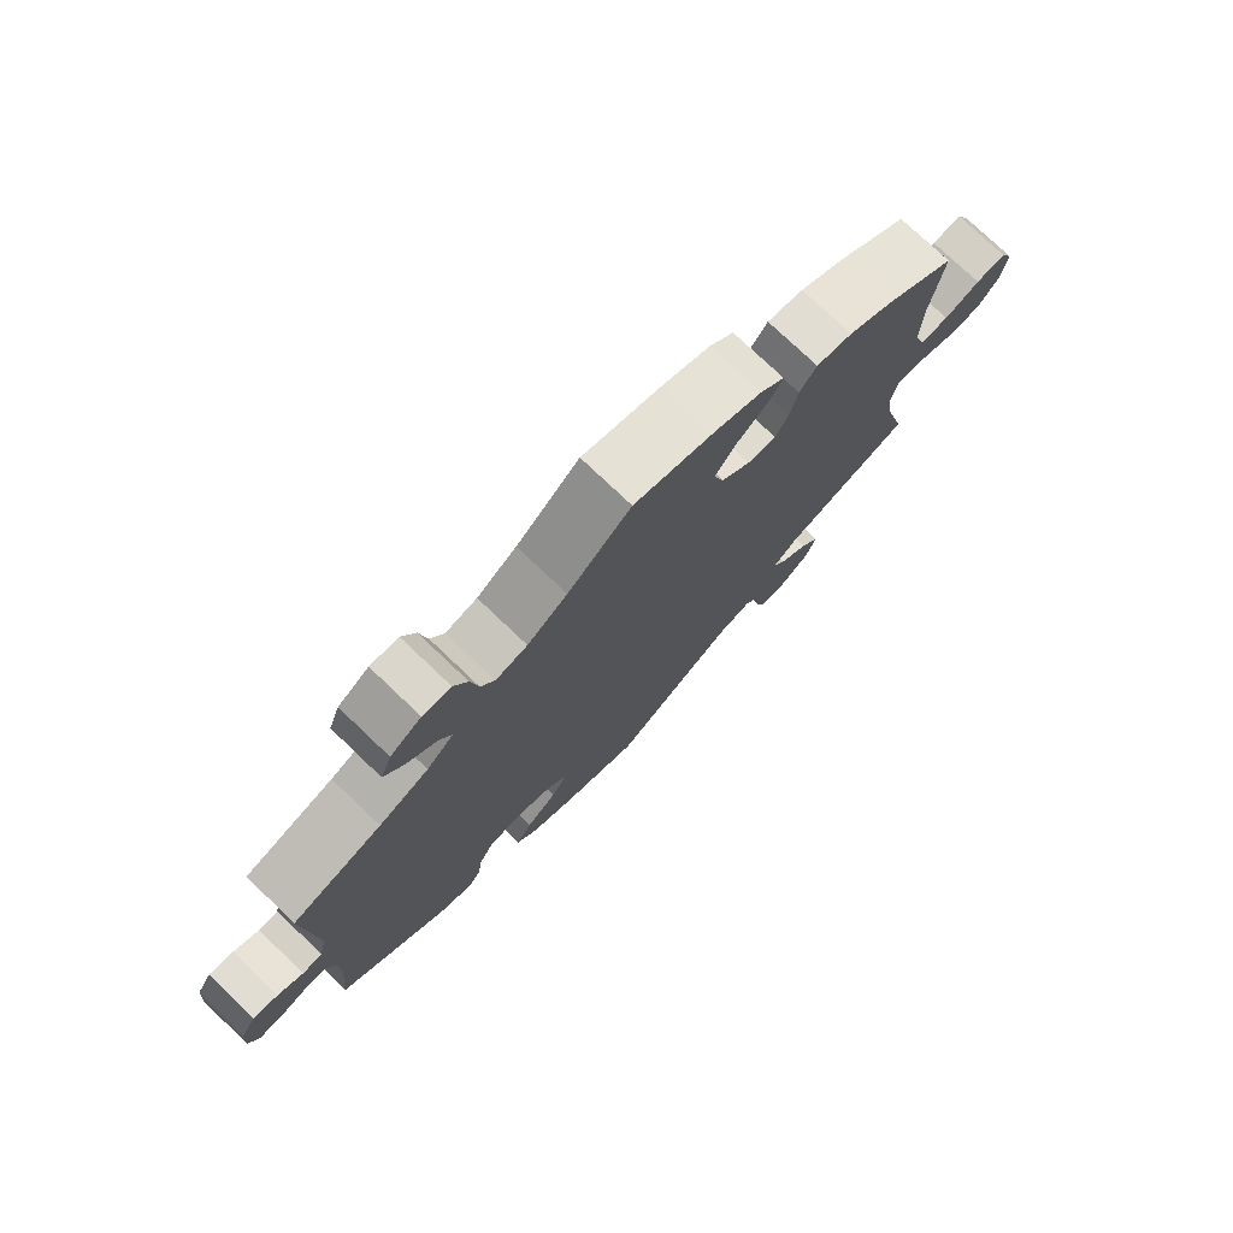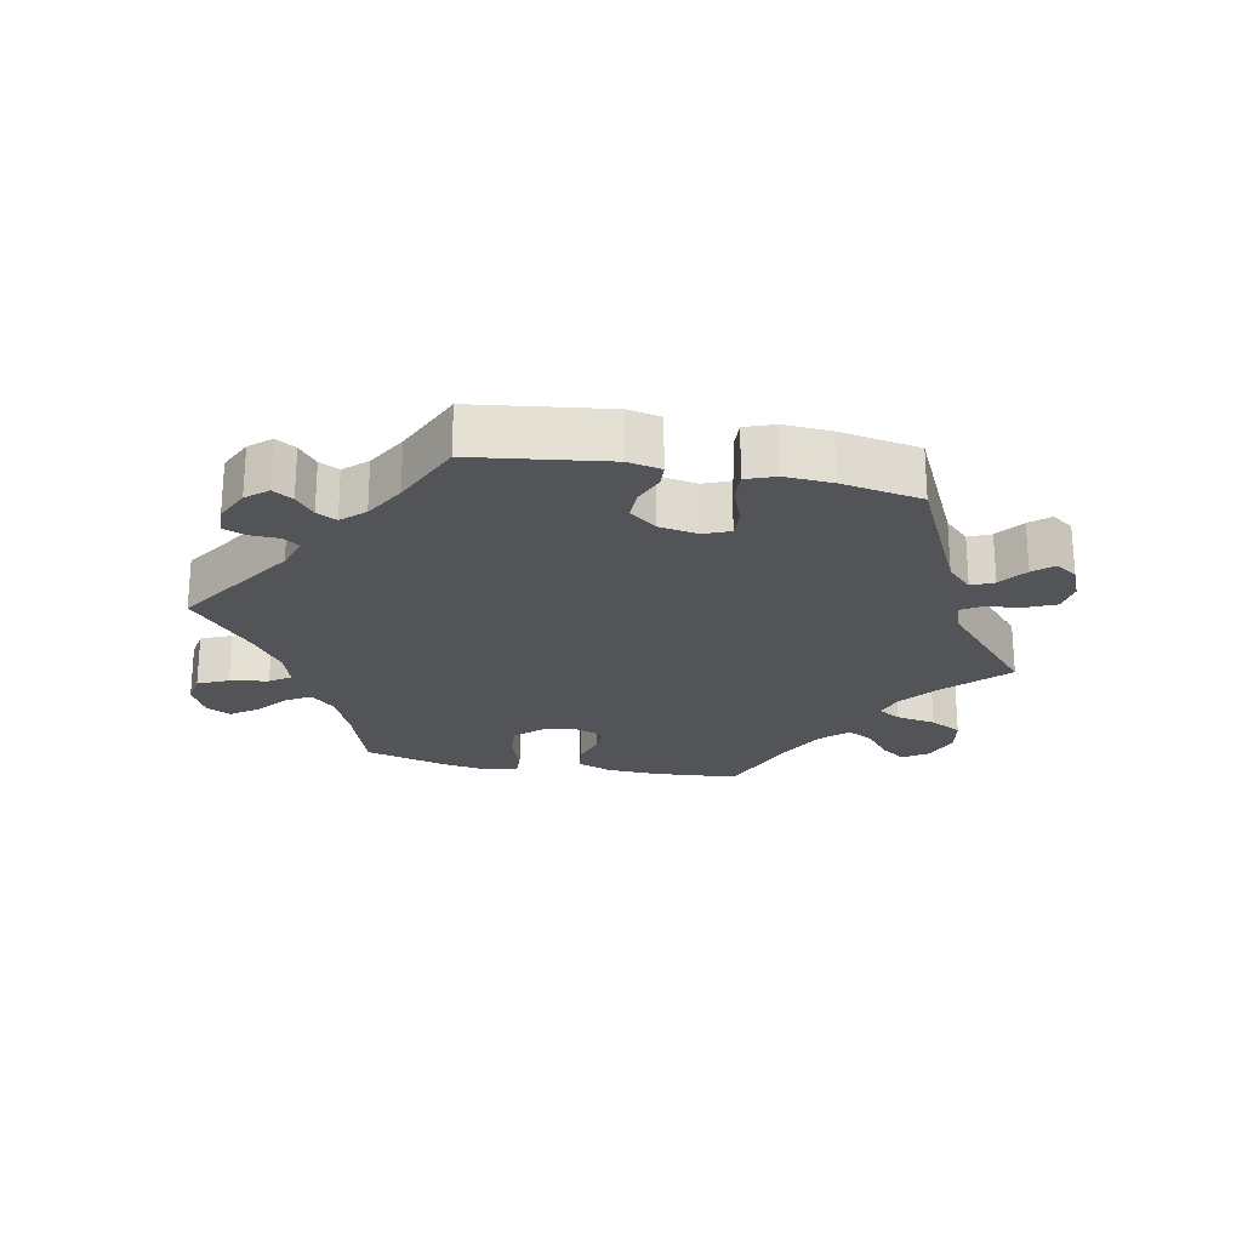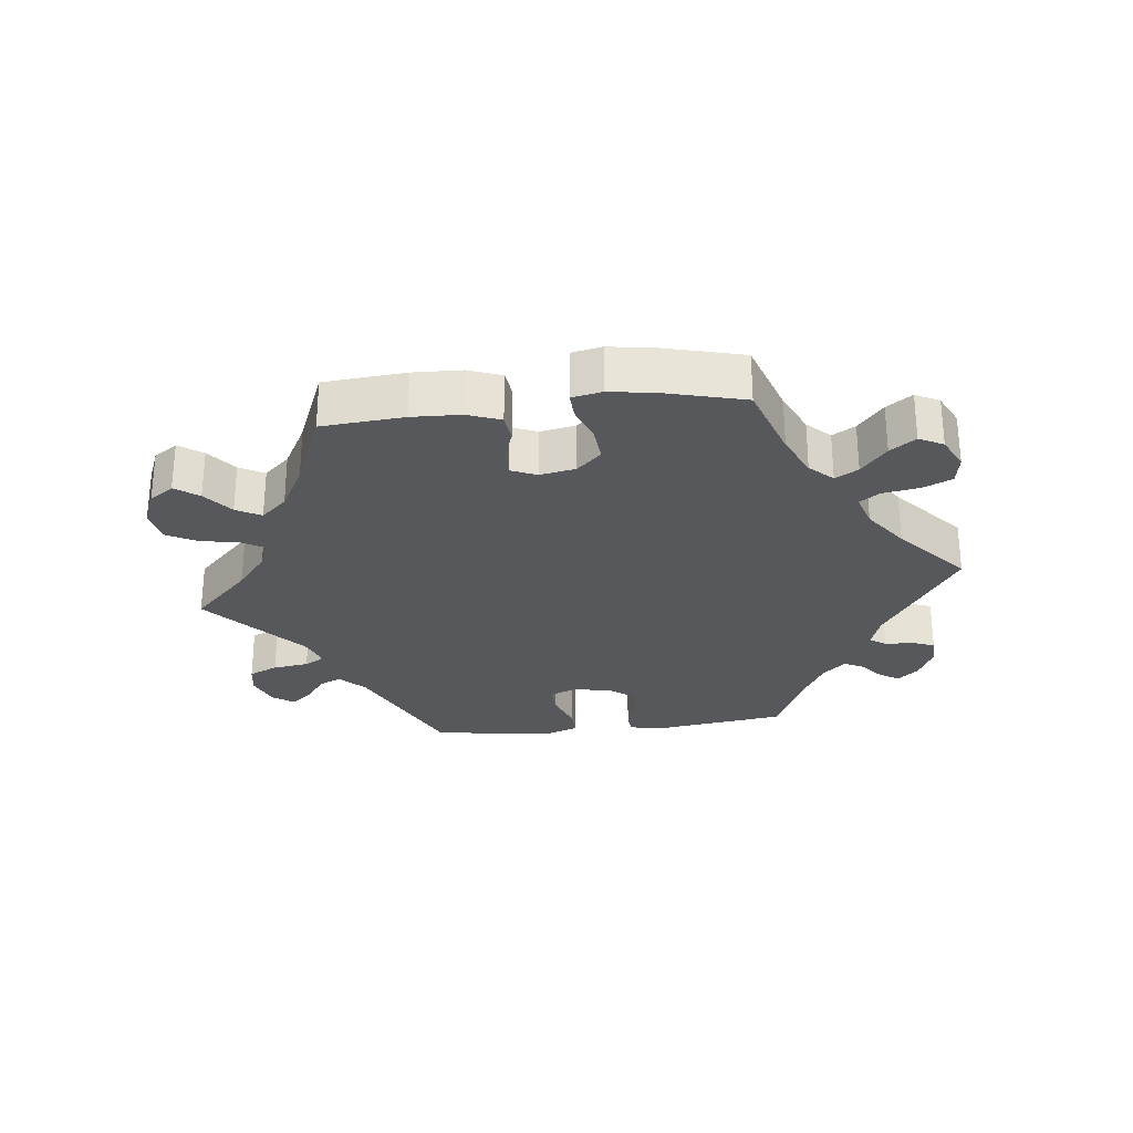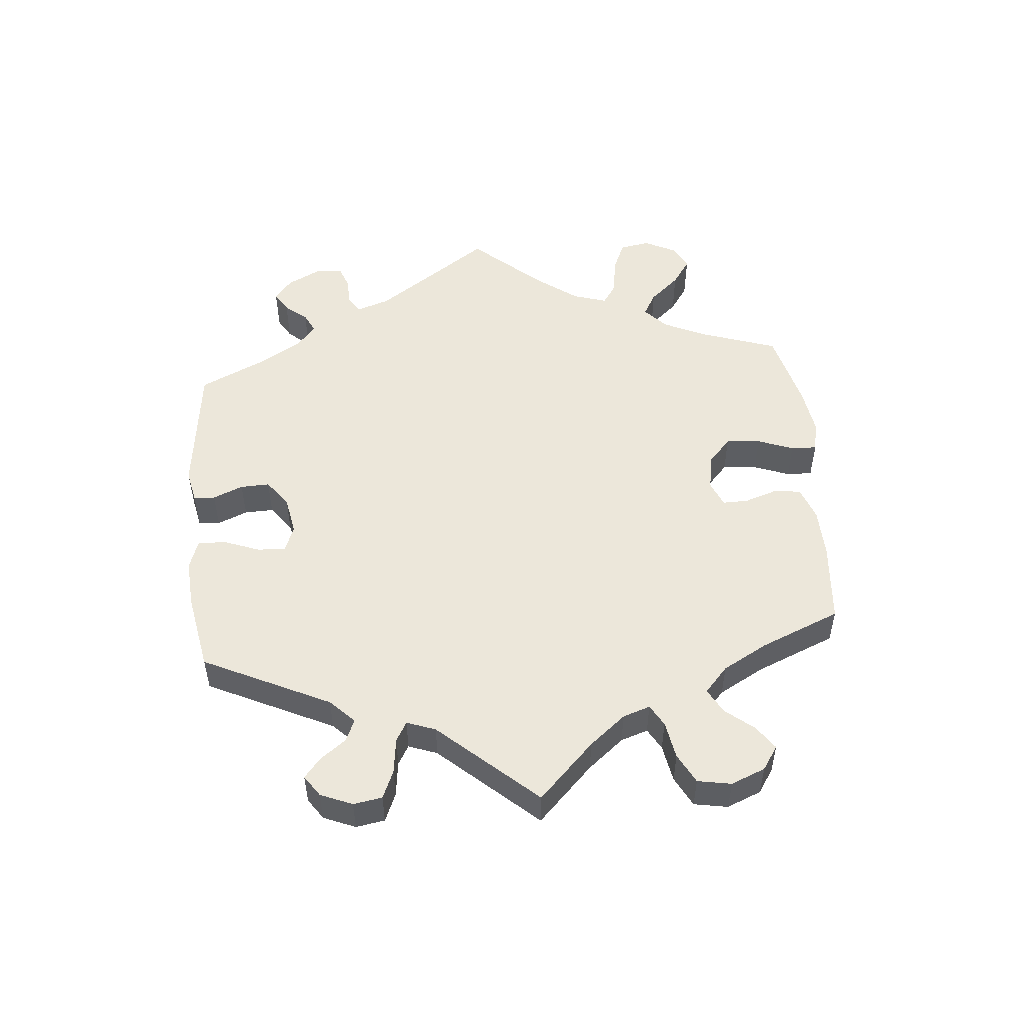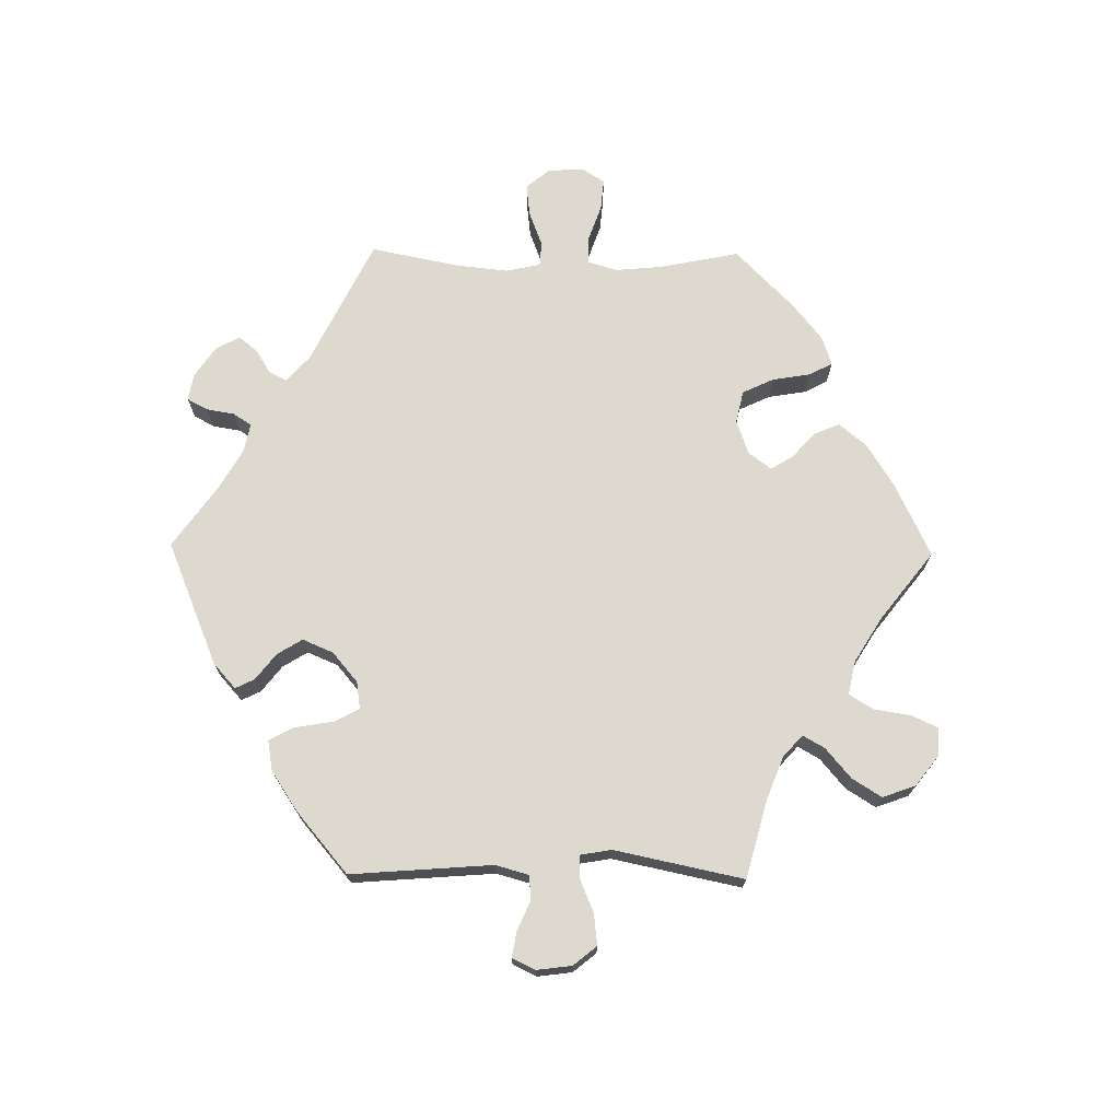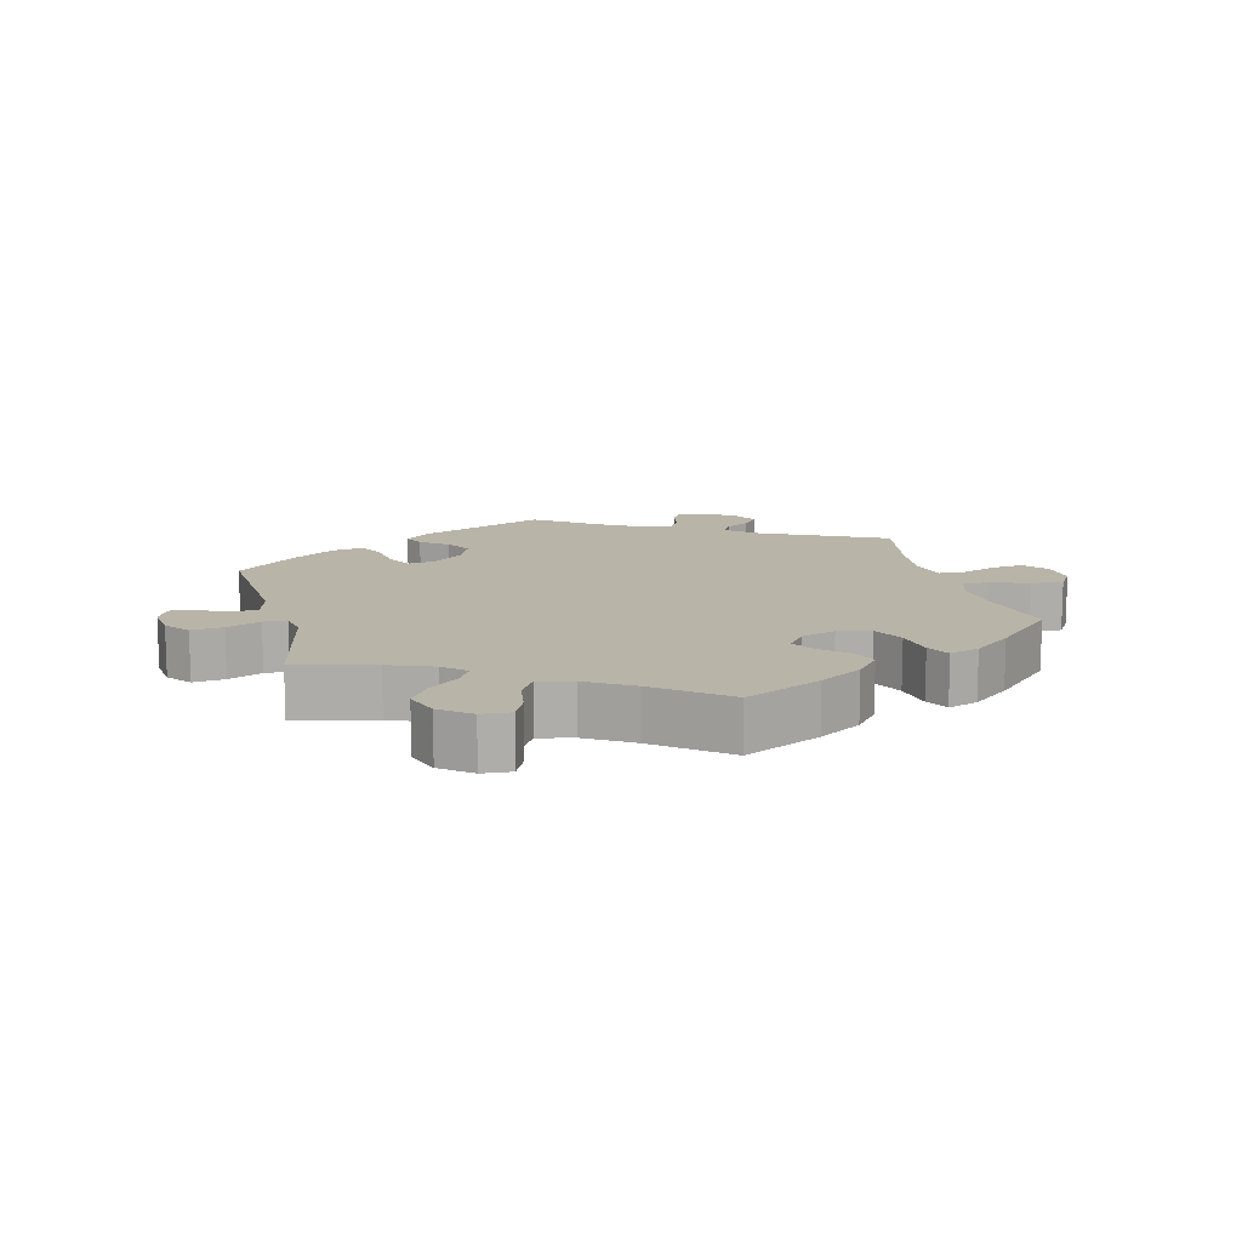
<metadata>
{"format":"obj","ext":"obj","renderer":"f3d","projection":"perspective","resolution":1024,"background":"white","views":[{"elev":75.9,"azim":133.7,"up":"+Z"},{"elev":-23.6,"azim":138.9,"up":"+Y"},{"elev":-28.3,"azim":-23.5,"up":"+Y"},{"elev":52.3,"azim":-125.3,"up":"+Y"},{"elev":71.6,"azim":-149.3,"up":"+Y"},{"elev":13.0,"azim":-74.2,"up":"+Y"}]}
</metadata>
<code>
v -0.47 0.07 -0.172
v -0.459 0.07 -0.102
v -0.468 0.07 -0.059
v -0.506 0.07 -0.059
v -0.561 0.07 -0.079
v -0.613 0.07 -0.081
v -0.647 0.07 -0.041
v -0.655 0.07 0.015
v -0.636 0.07 0.054
v -0.592 0.07 0.05
v -0.54 0.07 0.03
v -0.497 0.07 0.031
v -0.481 0.07 0.081
v -0.483 0.07 0.159
v -0.501 0.07 0.289
v -0.398 0.07 0.36
v -0.332 0.07 0.395
v -0.279 0.07 0.404
v -0.254 0.07 0.371
v -0.243 0.07 0.32
v -0.224 0.07 0.286
v -0.182 0.07 0.291
v -0.14 0.07 0.327
v -0.125 0.07 0.375
v -0.155 0.07 0.418
v -0.2 0.07 0.455
v -0.221 0.07 0.488
v -0.186 0.07 0.519
v -0.119 0.07 0.545
v 0 0.07 0.578
v 0.092 0.07 0.497
v 0.15 0.07 0.456
v 0.196 0.07 0.445
v 0.216 0.07 0.48
v 0.227 0.07 0.538
v 0.247 0.07 0.581
v 0.288 0.07 0.583
v 0.333 0.07 0.553
v 0.349 0.07 0.51
v 0.32 0.07 0.471
v 0.276 0.07 0.435
v 0.26 0.07 0.402
v 0.299 0.07 0.366
v 0.371 0.07 0.334
v 0.501 0.07 0.29
v 0.487 0.07 0.08
v 0.498 0.07 0.029
v 0.527 0.07 0.027
v 0.564 0.07 0.047
v 0.6 0.07 0.053
v 0.622 0.07 0.018
v 0.626 0.07 -0.037
v 0.612 0.07 -0.076
v 0.577 0.07 -0.075
v 0.537 0.07 -0.06
v 0.504 0.07 -0.062
v 0.49 0.07 -0.105
v 0.49 0.07 -0.173
v 0.501 0.07 -0.288
v 0.341 0.07 -0.411
v 0.293 0.07 -0.427
v 0.275 0.07 -0.4
v 0.268 0.07 -0.351
v 0.247 0.07 -0.312
v 0.197 0.07 -0.306
v 0.142 0.07 -0.326
v 0.116 0.07 -0.359
v 0.139 0.07 -0.395
v 0.184 0.07 -0.432
v 0.207 0.07 -0.468
v 0.177 0.07 -0.504
v 0.113 0.07 -0.536
v 0 0.07 -0.577
v -0.177 0.07 -0.456
v -0.227 0.07 -0.443
v -0.248 0.07 -0.472
v -0.254 0.07 -0.522
v -0.267 0.07 -0.558
v -0.306 0.07 -0.555
v -0.348 0.07 -0.523
v -0.364 0.07 -0.481
v -0.336 0.07 -0.443
v -0.293 0.07 -0.41
v -0.276 0.07 -0.38
v -0.312 0.07 -0.35
v -0.501 0.07 -0.288
v -0.47 0 -0.172
v -0.459 0 -0.102
v -0.468 0 -0.059
v -0.506 0 -0.059
v -0.561 0 -0.079
v -0.613 0 -0.081
v -0.647 0 -0.041
v -0.655 0 0.015
v -0.636 0 0.054
v -0.592 0 0.05
v -0.54 0 0.03
v -0.497 0 0.031
v -0.481 0 0.081
v -0.483 0 0.159
v -0.501 0 0.289
v -0.398 0 0.36
v -0.332 0 0.395
v -0.279 0 0.404
v -0.254 0 0.371
v -0.243 0 0.32
v -0.224 0 0.286
v -0.182 0 0.291
v -0.14 0 0.327
v -0.125 0 0.375
v -0.155 0 0.418
v -0.2 0 0.455
v -0.221 0 0.488
v -0.186 0 0.519
v -0.119 0 0.545
v 0 0 0.578
v 0.092 0 0.497
v 0.15 0 0.456
v 0.196 0 0.445
v 0.216 0 0.48
v 0.227 0 0.538
v 0.247 0 0.581
v 0.288 0 0.583
v 0.333 0 0.553
v 0.349 0 0.51
v 0.32 0 0.471
v 0.276 0 0.435
v 0.26 0 0.402
v 0.299 0 0.366
v 0.371 0 0.334
v 0.501 0 0.29
v 0.487 0 0.08
v 0.498 0 0.029
v 0.527 0 0.027
v 0.564 0 0.047
v 0.6 0 0.053
v 0.622 0 0.018
v 0.626 0 -0.037
v 0.612 0 -0.076
v 0.577 0 -0.075
v 0.537 0 -0.06
v 0.504 0 -0.062
v 0.49 0 -0.105
v 0.49 0 -0.173
v 0.501 0 -0.288
v 0.341 0 -0.411
v 0.293 0 -0.427
v 0.275 0 -0.4
v 0.268 0 -0.351
v 0.247 0 -0.312
v 0.197 0 -0.306
v 0.142 0 -0.326
v 0.116 0 -0.359
v 0.139 0 -0.395
v 0.184 0 -0.432
v 0.207 0 -0.468
v 0.177 0 -0.504
v 0.113 0 -0.536
v 0 0 -0.577
v -0.177 0 -0.456
v -0.227 0 -0.443
v -0.248 0 -0.472
v -0.254 0 -0.522
v -0.267 0 -0.558
v -0.306 0 -0.555
v -0.348 0 -0.523
v -0.364 0 -0.481
v -0.336 0 -0.443
v -0.293 0 -0.41
v -0.276 0 -0.38
v -0.312 0 -0.35
v -0.501 0 -0.288
f 85 86 1
f 84 85 1 2
f 80 81 82 83
f 80 83 84
f 79 80 84
f 76 77 78 79
f 76 79 84
f 75 76 84
f 74 75 84 2
f 68 69 70 71
f 67 68 71 72
f 60 61 62 63
f 58 59 60 63
f 57 58 63 64
f 56 57 64 65
f 52 53 54 55
f 52 55 56
f 51 52 56
f 48 49 50 51
f 47 48 51 56
f 46 47 56 65
f 44 45 46 65
f 38 39 40 41
f 38 41 42
f 37 38 42
f 34 35 36 37
f 33 34 37 42
f 32 33 42 43
f 28 29 30 31
f 28 31 32
f 25 26 27 28
f 24 25 28 32
f 23 24 32 43
f 17 18 19 20
f 17 20 21
f 14 15 16 17
f 13 14 17 21
f 12 13 21 22
f 8 9 10 11
f 8 11 12
f 7 8 12
f 4 5 6 7
f 3 4 7 12
f 73 74 2 3
f 67 72 73 3
f 66 67 3 12
f 65 66 12 22
f 43 44 65
f 22 23 43 65
f 87 172 171
f 88 87 171 170
f 169 168 167 166
f 170 169 166
f 170 166 165
f 165 164 163 162
f 170 165 162
f 170 162 161
f 88 170 161 160
f 157 156 155 154
f 158 157 154 153
f 149 148 147 146
f 149 146 145 144
f 150 149 144 143
f 151 150 143 142
f 141 140 139 138
f 142 141 138
f 142 138 137
f 137 136 135 134
f 142 137 134 133
f 151 142 133 132
f 151 132 131 130
f 127 126 125 124
f 128 127 124
f 128 124 123
f 123 122 121 120
f 128 123 120 119
f 129 128 119 118
f 117 116 115 114
f 118 117 114
f 114 113 112 111
f 118 114 111 110
f 129 118 110 109
f 106 105 104 103
f 107 106 103
f 103 102 101 100
f 107 103 100 99
f 108 107 99 98
f 97 96 95 94
f 98 97 94
f 98 94 93
f 93 92 91 90
f 98 93 90 89
f 89 88 160 159
f 89 159 158 153
f 98 89 153 152
f 108 98 152 151
f 151 130 129
f 151 129 109 108
f 1 87 88 2
f 2 88 89 3
f 3 89 90 4
f 4 90 91 5
f 5 91 92 6
f 6 92 93 7
f 7 93 94 8
f 8 94 95 9
f 9 95 96 10
f 10 96 97 11
f 11 97 98 12
f 12 98 99 13
f 13 99 100 14
f 14 100 101 15
f 15 101 102 16
f 16 102 103 17
f 17 103 104 18
f 18 104 105 19
f 19 105 106 20
f 20 106 107 21
f 21 107 108 22
f 22 108 109 23
f 23 109 110 24
f 24 110 111 25
f 25 111 112 26
f 26 112 113 27
f 27 113 114 28
f 28 114 115 29
f 29 115 116 30
f 30 116 117 31
f 31 117 118 32
f 32 118 119 33
f 33 119 120 34
f 34 120 121 35
f 35 121 122 36
f 36 122 123 37
f 37 123 124 38
f 38 124 125 39
f 39 125 126 40
f 40 126 127 41
f 41 127 128 42
f 42 128 129 43
f 43 129 130 44
f 44 130 131 45
f 45 131 132 46
f 46 132 133 47
f 47 133 134 48
f 48 134 135 49
f 49 135 136 50
f 50 136 137 51
f 51 137 138 52
f 52 138 139 53
f 53 139 140 54
f 54 140 141 55
f 55 141 142 56
f 56 142 143 57
f 57 143 144 58
f 58 144 145 59
f 59 145 146 60
f 60 146 147 61
f 61 147 148 62
f 62 148 149 63
f 63 149 150 64
f 64 150 151 65
f 65 151 152 66
f 66 152 153 67
f 67 153 154 68
f 68 154 155 69
f 69 155 156 70
f 70 156 157 71
f 71 157 158 72
f 72 158 159 73
f 73 159 160 74
f 74 160 161 75
f 75 161 162 76
f 76 162 163 77
f 77 163 164 78
f 78 164 165 79
f 79 165 166 80
f 80 166 167 81
f 81 167 168 82
f 82 168 169 83
f 83 169 170 84
f 84 170 171 85
f 85 171 172 86
f 86 172 87 1

</code>
